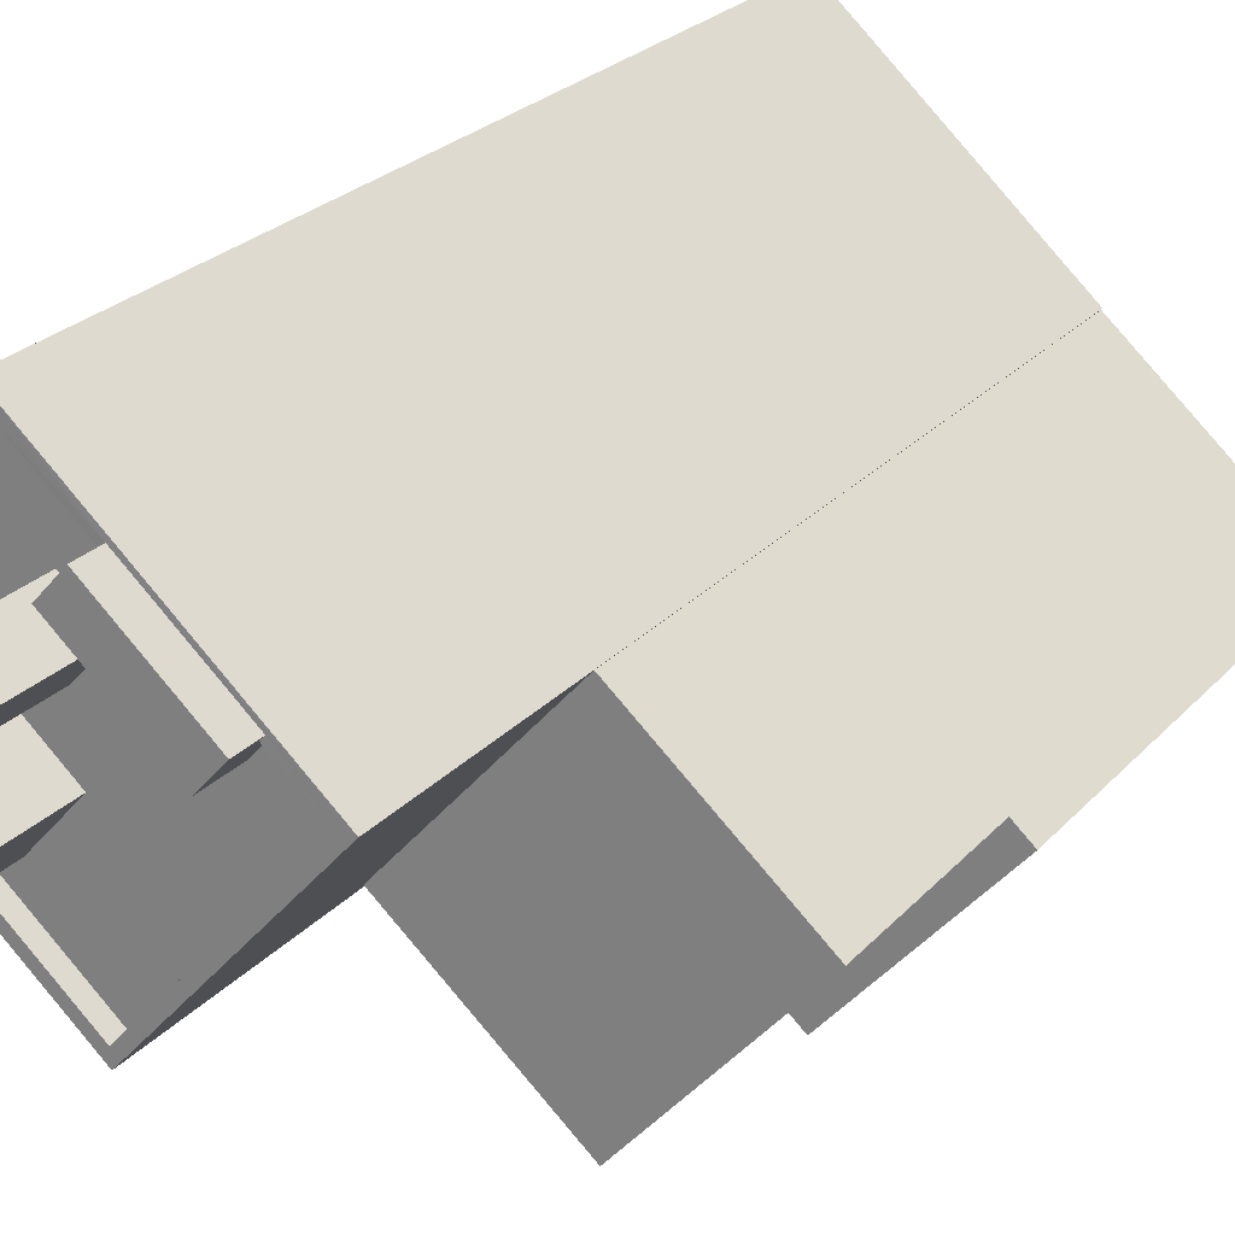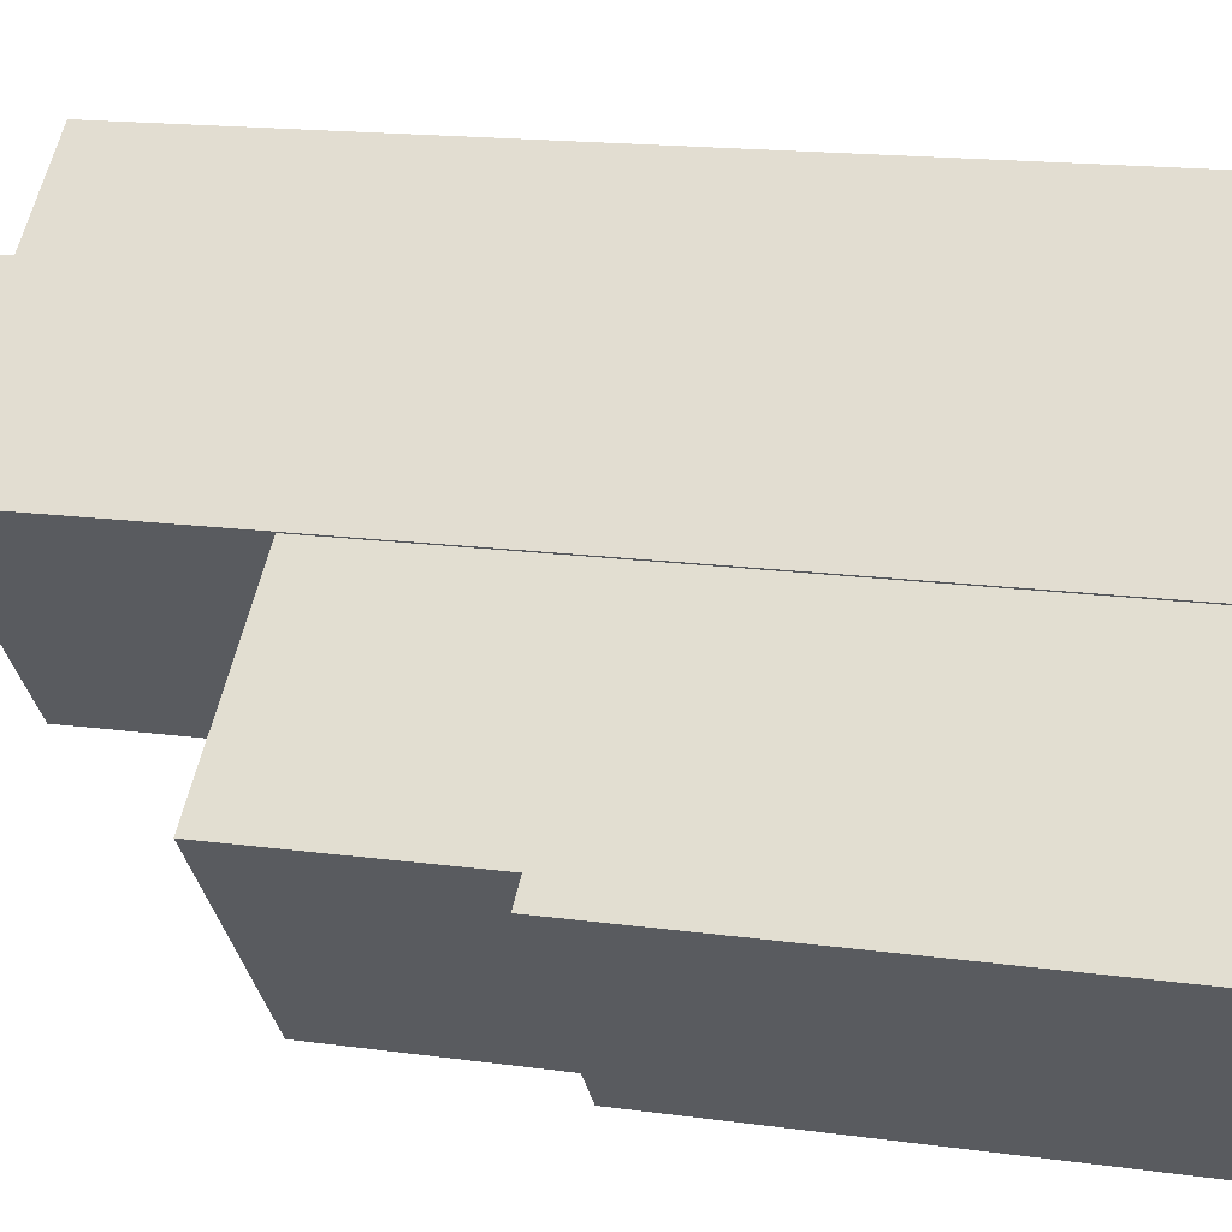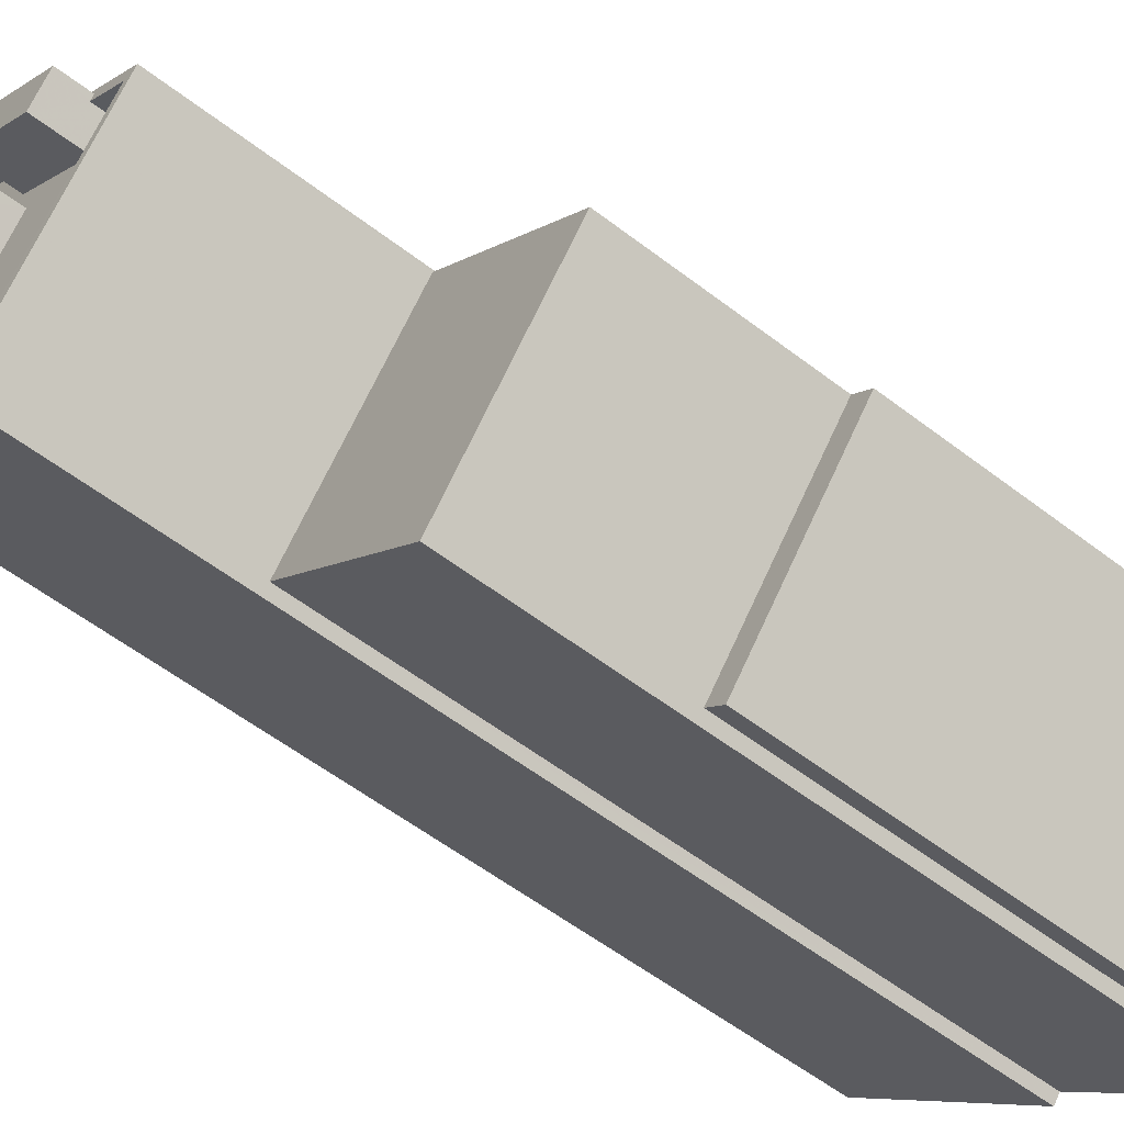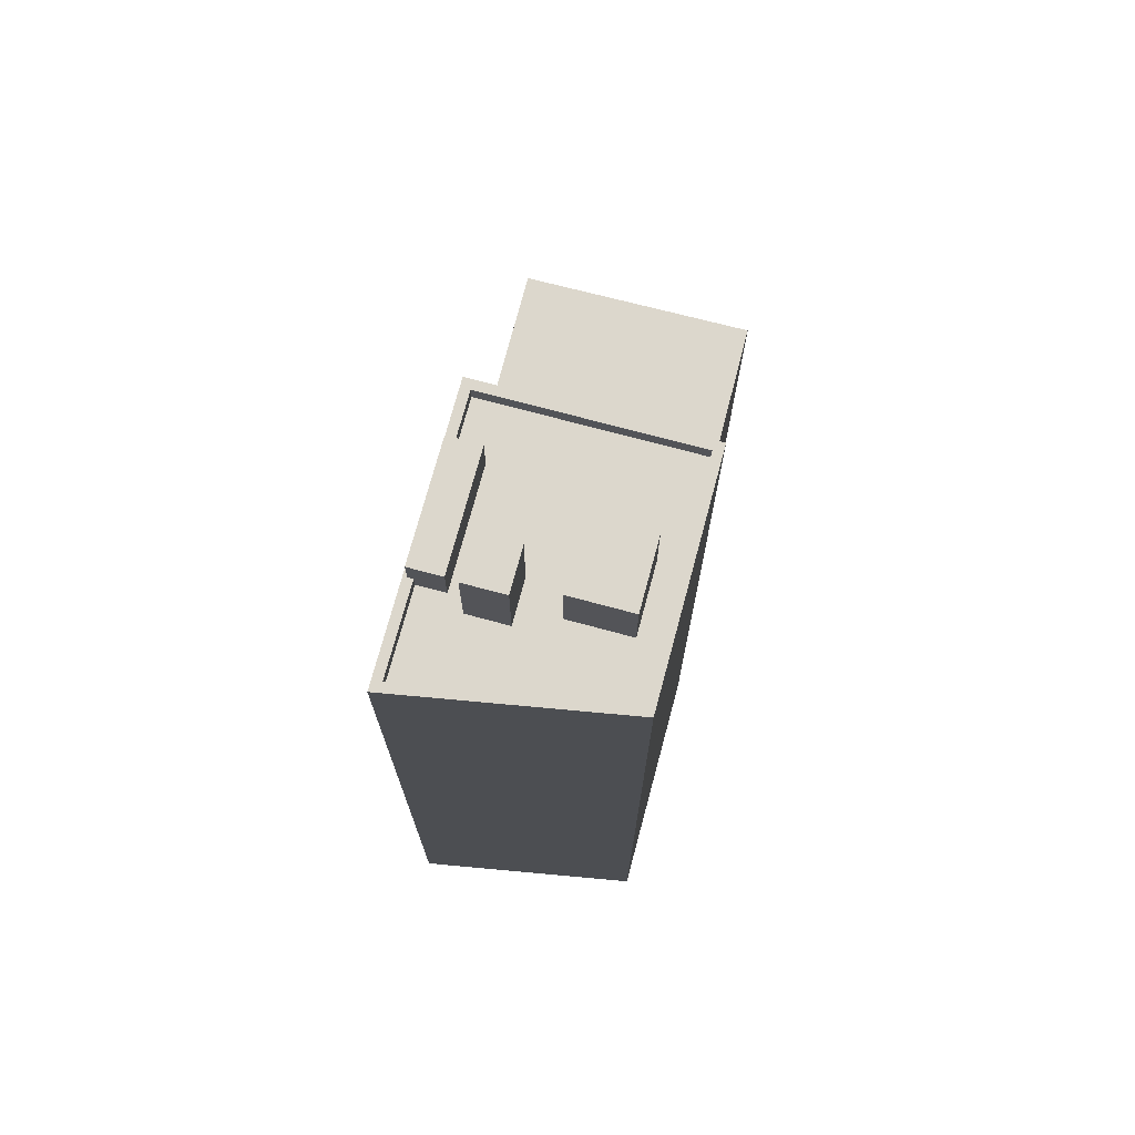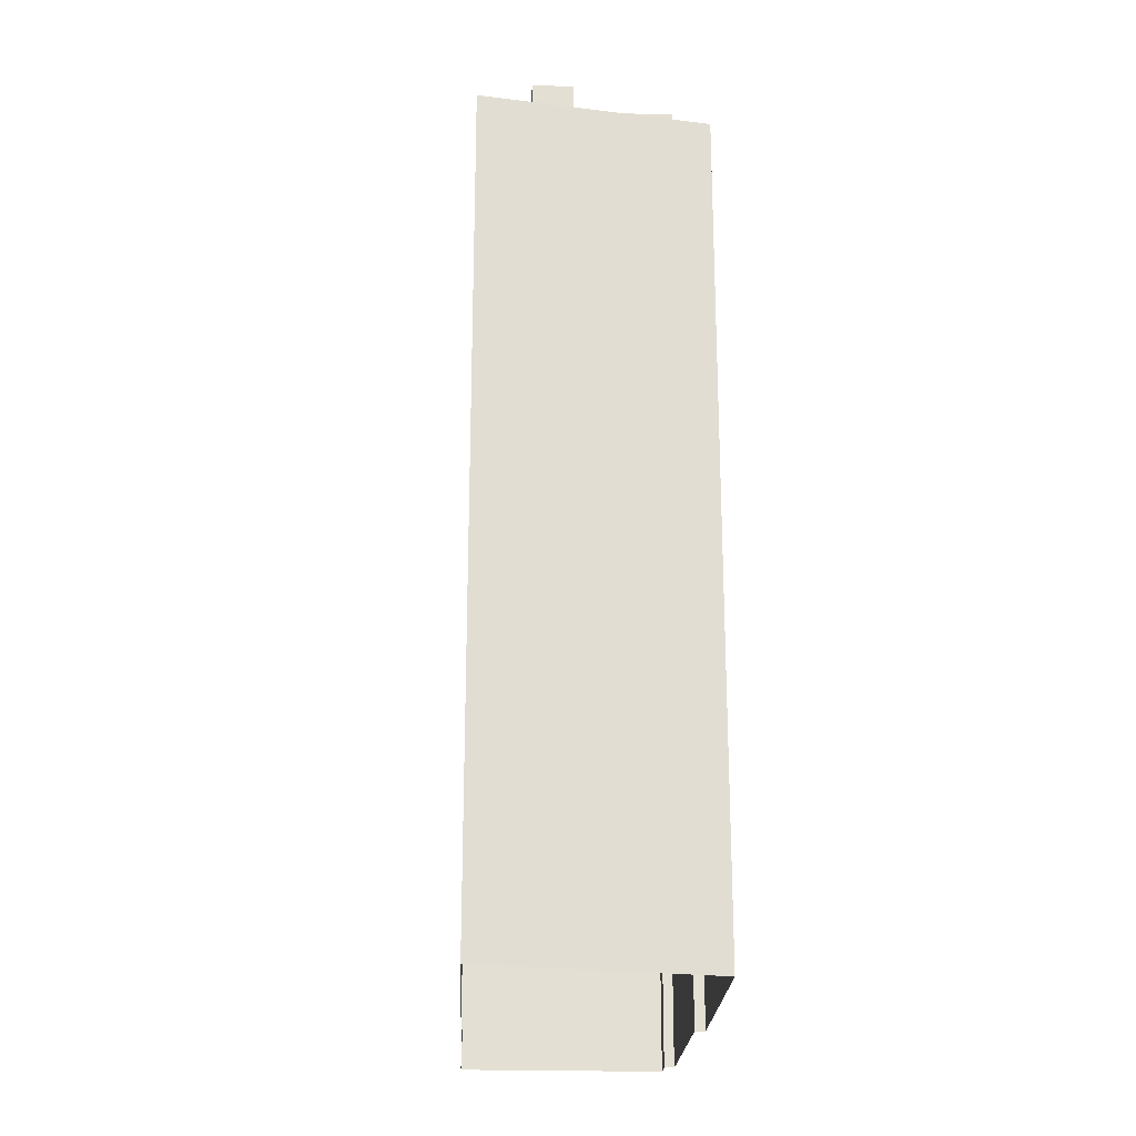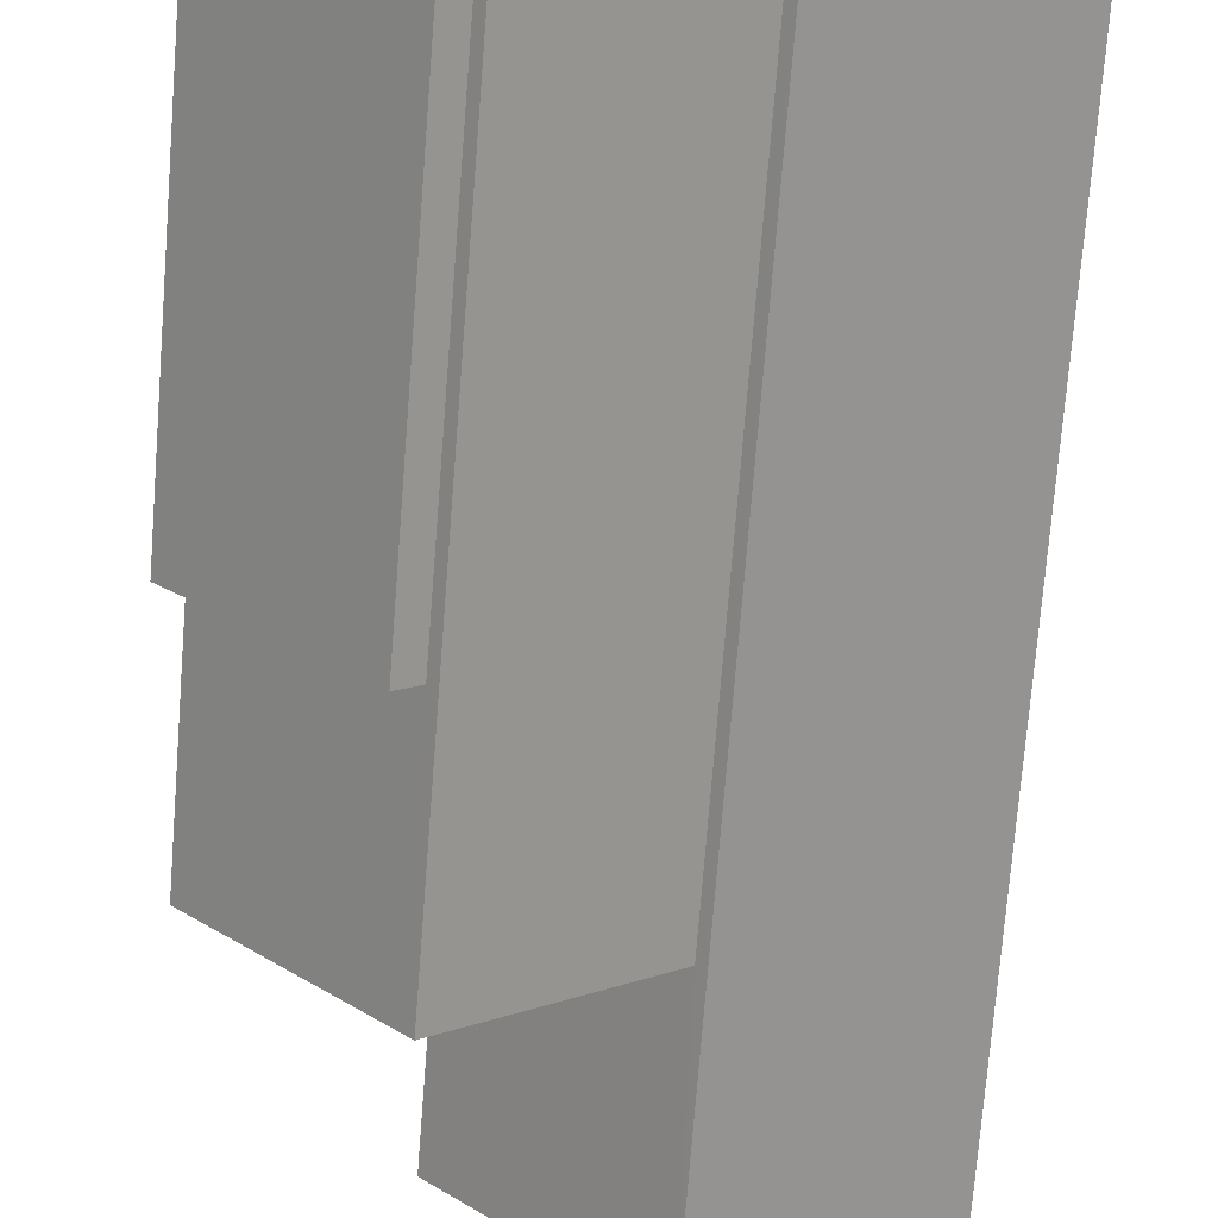
<metadata>
{"format":"obj","ext":"obj","renderer":"f3d","projection":"perspective","resolution":1024,"background":"white","views":[{"elev":24.1,"azim":30.4,"up":"+Y"},{"elev":14.7,"azim":107.6,"up":"+Y"},{"elev":-56.0,"azim":51.0,"up":"+Y"},{"elev":73.0,"azim":-116.9,"up":"+Z"},{"elev":-22.4,"azim":-134.4,"up":"+Z"},{"elev":-72.9,"azim":175.5,"up":"+Y"}]}
</metadata>
<code>
v -6183 -3.623e+04 3.523
v -6175 -3.623e+04 3.519
v -6187 -3.623e+04 3.522
v -6180 -3.624e+04 3.518
v -6181 -3.624e+04 3.518
v -6175 -3.623e+04 3.519
v -6174 -3.624e+04 3.515
v -6175 -3.624e+04 3.516
v -6169 -3.624e+04 3.516
v -6175 -3.624e+04 3.516
v -6169 -3.624e+04 19.32
v -6170 -3.624e+04 19.32
v -6175 -3.624e+04 19.32
v -6174 -3.624e+04 19.32
v -6175 -3.623e+04 26.3
v -6175 -3.624e+04 26.3
v -6170 -3.624e+04 26.3
v -6180 -3.624e+04 26.3
v -6176 -3.623e+04 34.16
v -6175 -3.623e+04 34.16
v -6177 -3.623e+04 34.16
v -6183 -3.623e+04 34.17
v -6187 -3.623e+04 34.17
v -6187 -3.623e+04 34.17
v -6183 -3.623e+04 34.17
v -6180 -3.623e+04 34.17
v -6177 -3.623e+04 34.16
v -6180 -3.623e+04 34.17
v -6176 -3.623e+04 33.56
v -6178 -3.623e+04 33.56
v -6181 -3.624e+04 33.56
v -6183 -3.624e+04 33.56
v -6185 -3.623e+04 33.57
v -6177 -3.623e+04 33.56
v -6181 -3.623e+04 33.57
v -6181 -3.623e+04 33.57
v -6180 -3.623e+04 33.57
v -6185 -3.623e+04 33.57
v -6182 -3.623e+04 33.57
v -6181 -3.623e+04 33.57
v -6183 -3.623e+04 33.57
v -6182 -3.623e+04 33.57
v -6182 -3.623e+04 33.57
v -6181 -3.623e+04 33.56
v -6183 -3.623e+04 33.57
v -6183 -3.623e+04 33.57
v -6187 -3.623e+04 33.57
v -6181 -3.624e+04 34.16
v -6181 -3.624e+04 34.16
v -6178 -3.623e+04 35.23
v -6177 -3.623e+04 35.23
v -6180 -3.623e+04 35.24
v -6181 -3.623e+04 35.24
v -6182 -3.623e+04 36.85
v -6181 -3.623e+04 36.85
v -6182 -3.623e+04 36.85
v -6183 -3.623e+04 36.85
v -6183 -3.623e+04 36.14
v -6183 -3.624e+04 36.14
v -6181 -3.623e+04 36.14
v -6185 -3.623e+04 36.14
f 1 2 3
f 3 4 5
f 1 6 2
f 7 8 9
f 10 4 8
f 8 2 9
f 3 2 4
f 4 2 8
f 11 12 13
f 14 11 13
f 15 16 17
f 15 18 16
f 19 20 21
f 22 23 24
f 23 22 25
f 20 25 26
f 27 19 21
f 26 22 28
f 20 26 21
f 25 22 26
f 29 30 31
f 31 32 33
f 30 29 34
f 35 36 37
f 33 32 38
f 39 36 35
f 40 30 36
f 41 42 43
f 41 44 42
f 32 31 44
f 40 36 39
f 42 30 40
f 31 30 44
f 44 30 42
f 45 46 47
f 47 33 38
f 39 35 46
f 41 43 45
f 41 47 38
f 45 39 46
f 41 45 47
f 19 48 20
f 24 23 49
f 49 48 19
f 23 48 49
f 50 51 52
f 53 50 52
f 54 55 56
f 57 54 56
f 58 59 60
f 58 61 59
f 8 7 14
f 13 8 14
f 9 14 7
f 9 11 14
f 15 17 12
f 15 12 2
f 12 9 2
f 12 11 9
f 16 4 10
f 16 18 4
f 12 17 13
f 8 13 10
f 10 13 16
f 13 17 16
f 18 5 4
f 5 18 48
f 48 18 20
f 6 15 2
f 20 15 6
f 18 15 20
f 1 20 6
f 1 25 20
f 3 48 23
f 3 5 48
f 23 1 3
f 23 25 1
f 24 47 46
f 22 24 46
f 46 35 22
f 35 37 28
f 22 35 28
f 34 29 19
f 27 34 19
f 49 29 31
f 49 19 29
f 31 33 49
f 33 47 24
f 33 24 49
f 26 52 51
f 21 26 51
f 30 27 50
f 50 27 51
f 30 34 27
f 51 27 21
f 50 53 36
f 30 50 36
f 37 36 28
f 26 28 52
f 52 28 53
f 28 36 53
f 55 39 56
f 55 40 39
f 54 40 55
f 54 42 40
f 42 54 43
f 54 57 43
f 57 45 43
f 39 45 57
f 56 39 57
f 41 60 44
f 41 58 60
f 44 59 32
f 44 60 59
f 59 61 38
f 32 59 38
f 61 58 41
f 38 61 41

</code>
